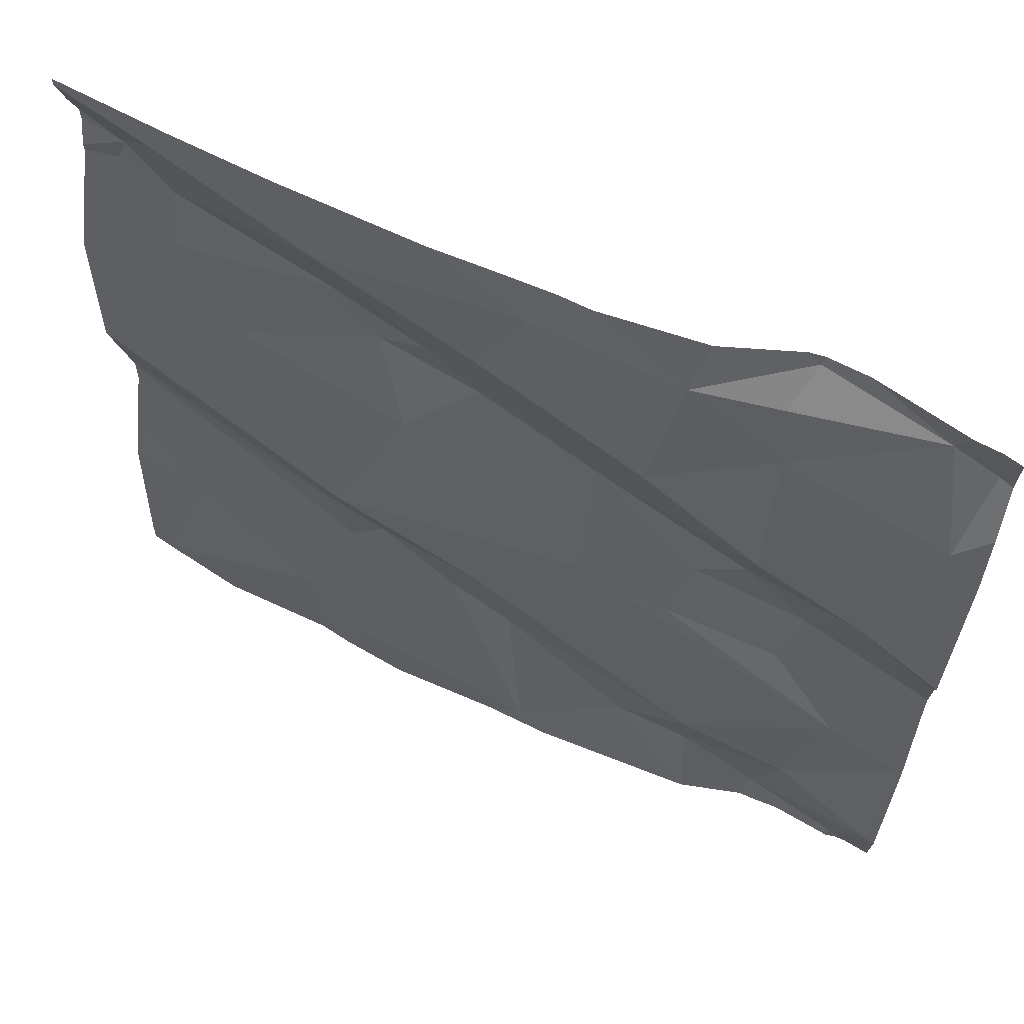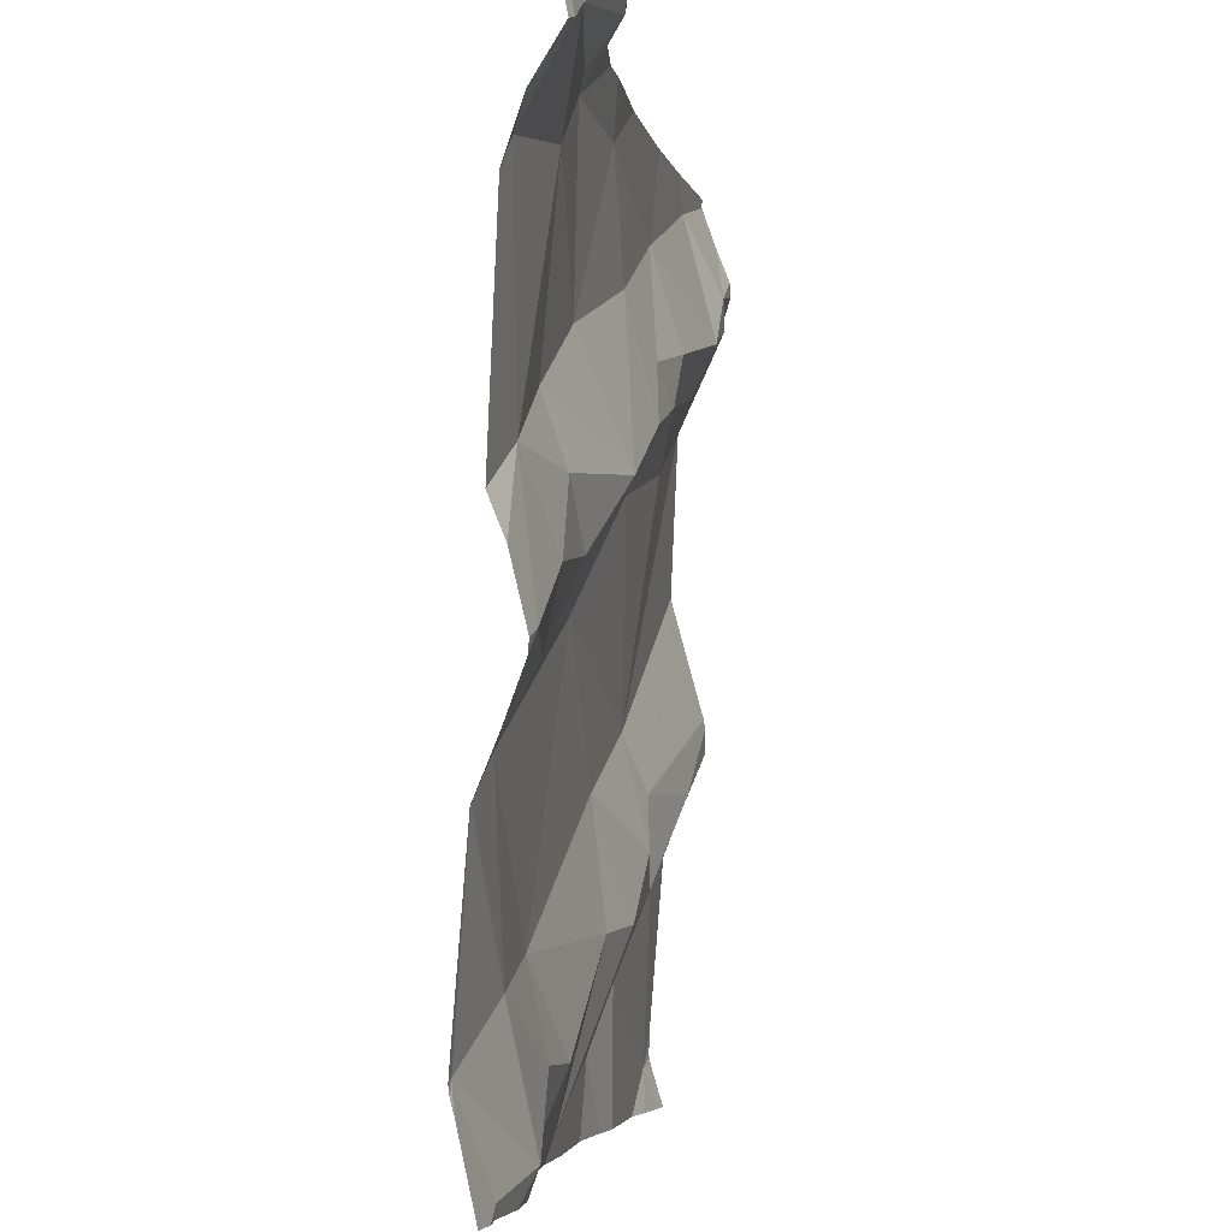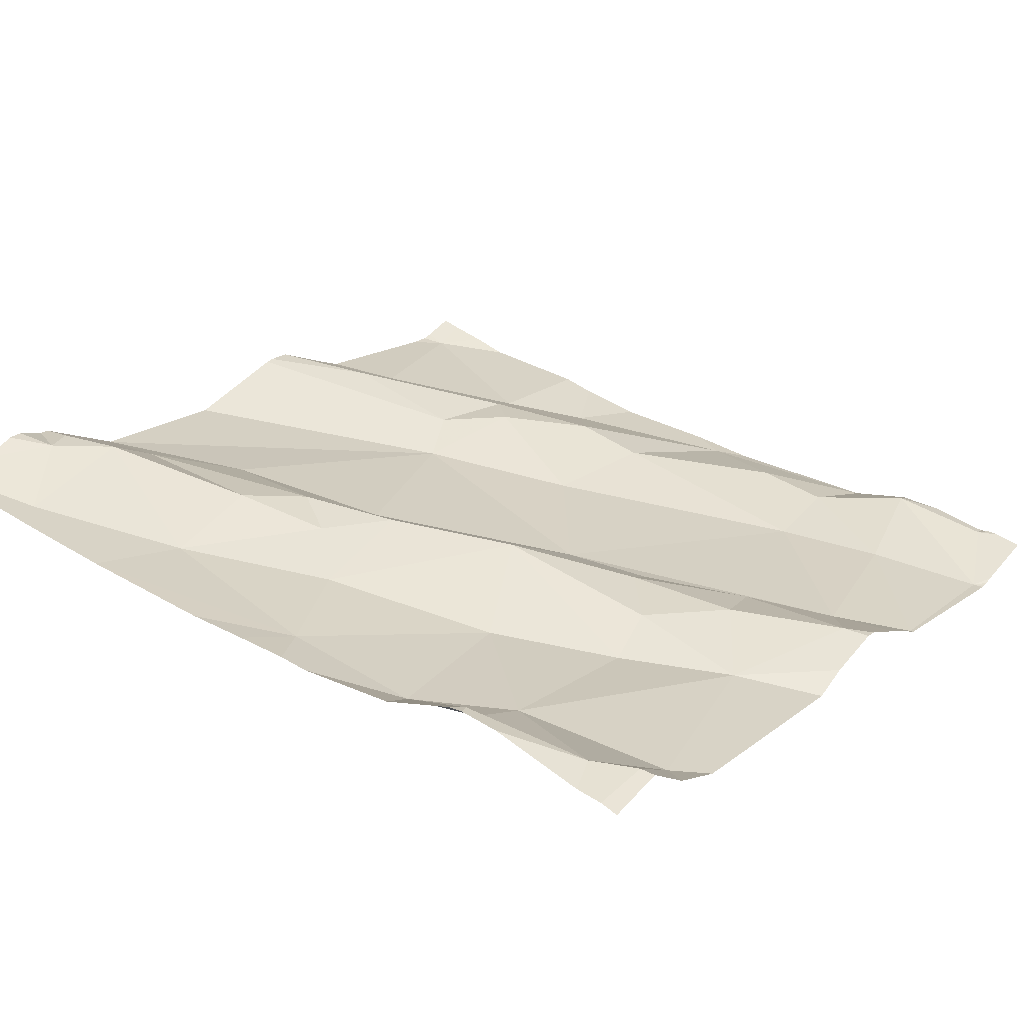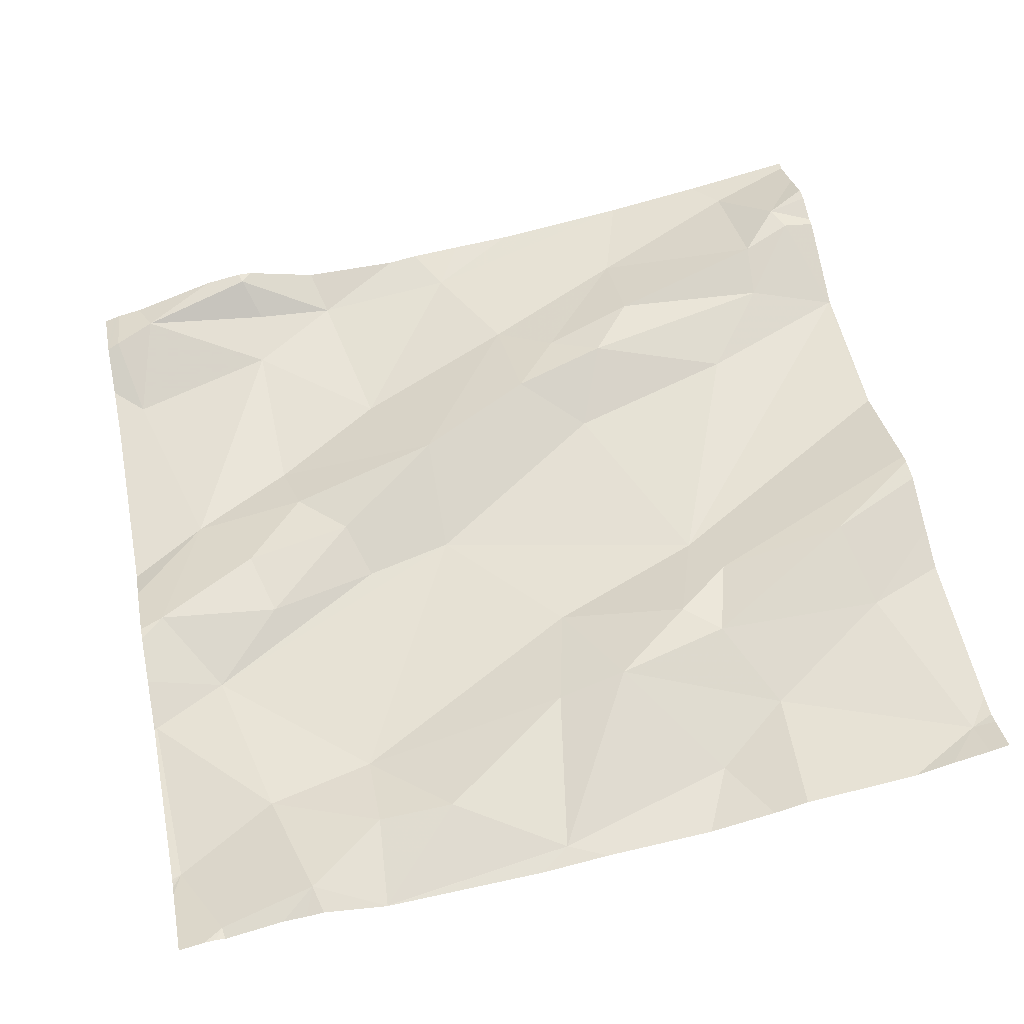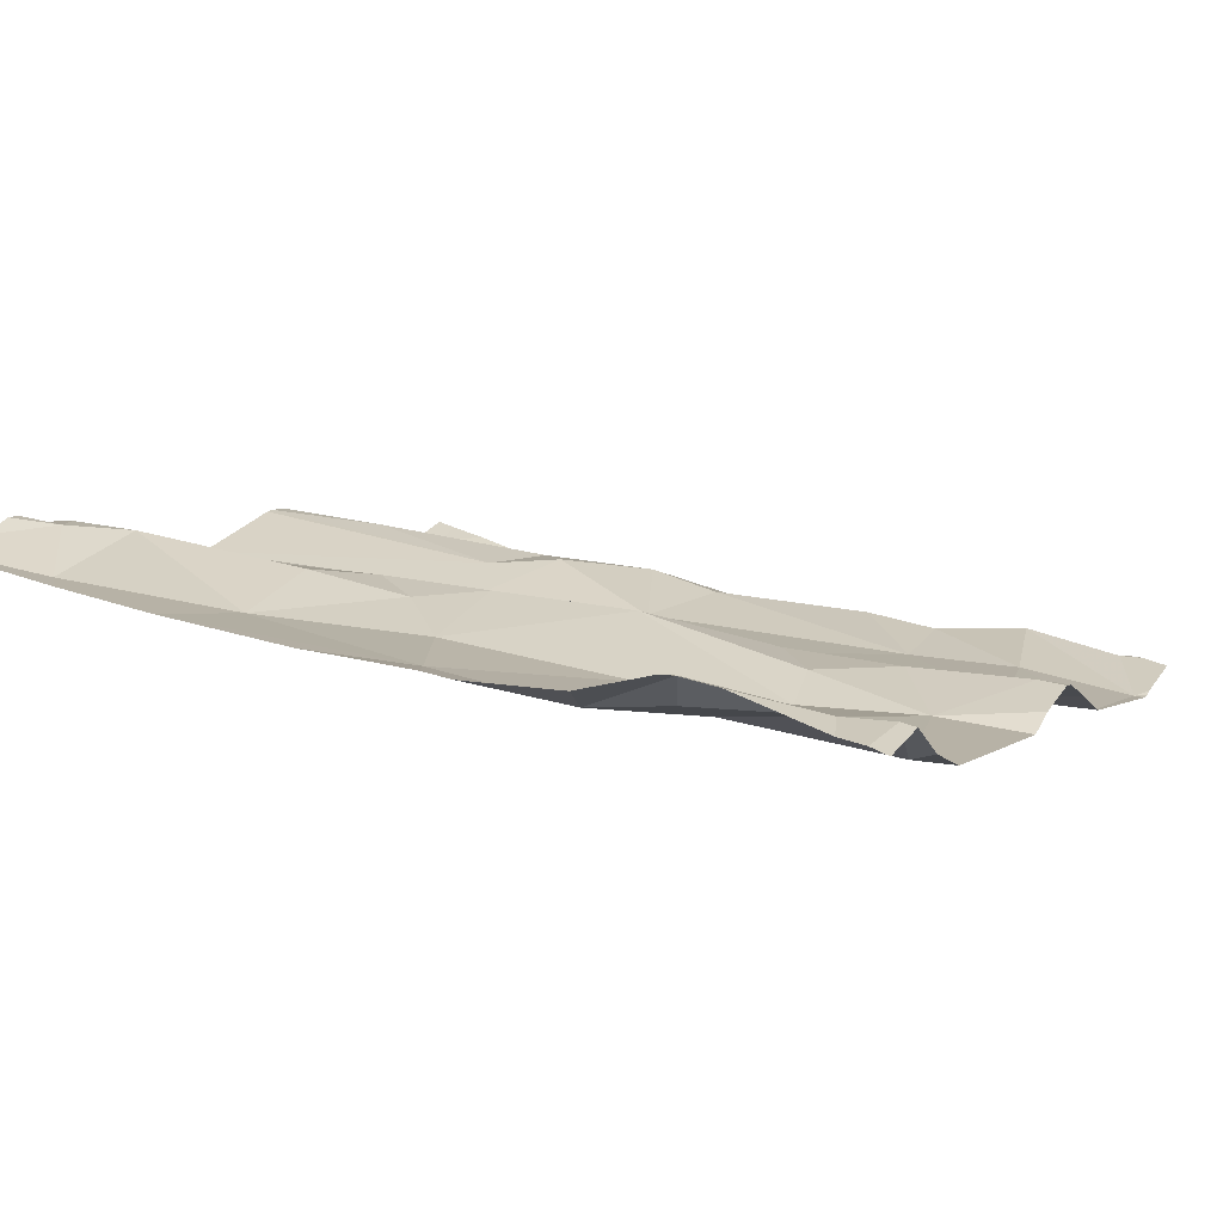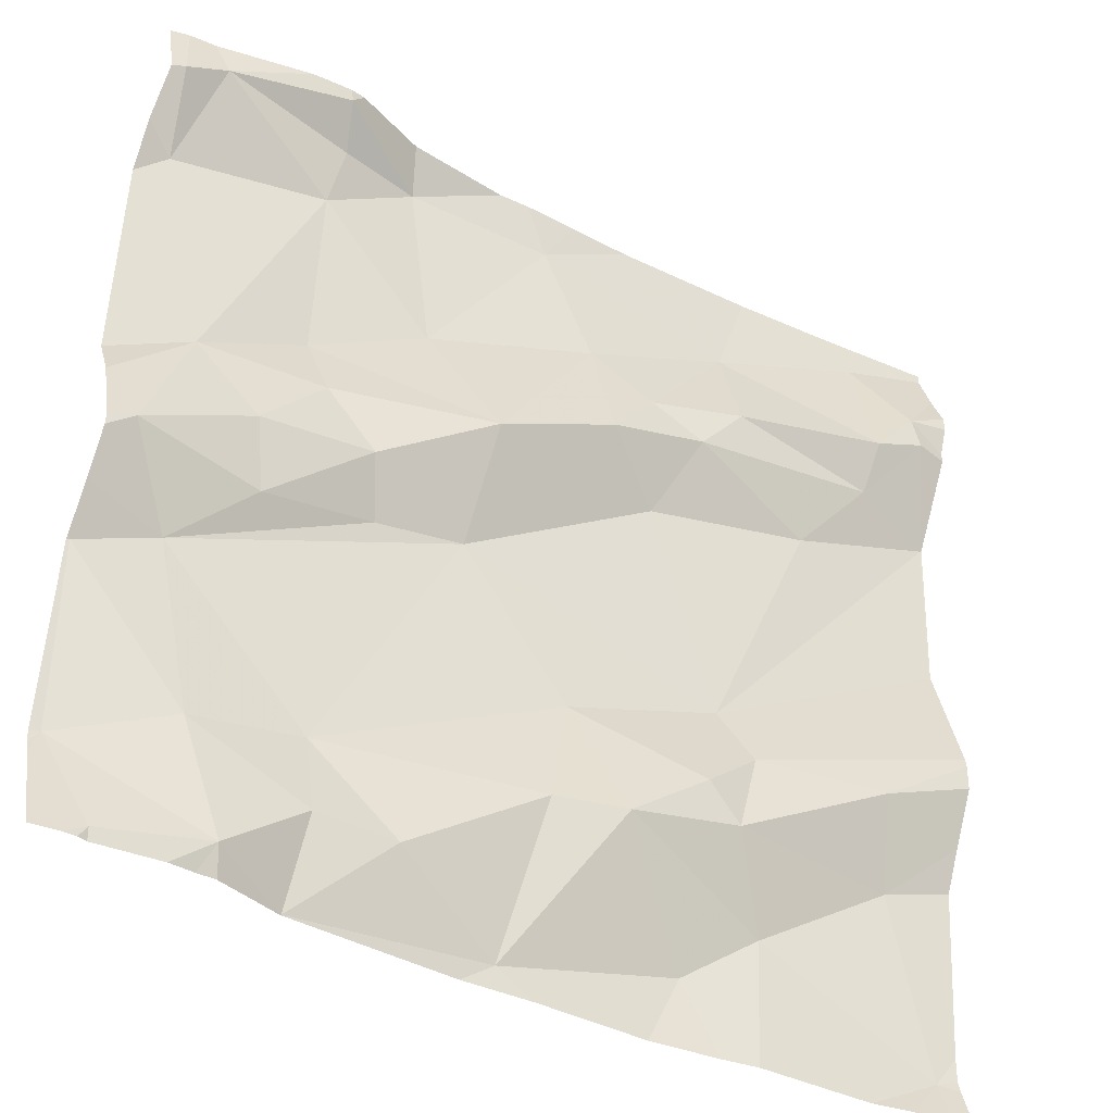
<metadata>
{"format":"obj","ext":"obj","renderer":"f3d","projection":"perspective","resolution":1024,"background":"white","views":[{"elev":64.8,"azim":-162.4,"up":"+Y"},{"elev":-4.1,"azim":-88.9,"up":"+Y"},{"elev":22.8,"azim":-143.7,"up":"+Z"},{"elev":50.6,"azim":-11.4,"up":"+Z"},{"elev":7.0,"azim":-154.4,"up":"+Z"},{"elev":-40.4,"azim":-39.1,"up":"+Y"}]}
</metadata>
<code>
v -65.64 300.9 501.8
v -65.64 301.4 501.8
v -66.58 301 501.7
v -65.64 301.6 501.8
v -65.64 301 501.8
v -65.64 301.3 501.9
v -65.64 301.3 501.9
v -66.59 301.2 501.7
v -65.64 301.2 501.8
v -65.64 301.2 501.8
v -65.64 301.6 501.8
v -66.54 300.9 501.7
v -66.58 301.9 501.7
v -66.1 301.9 501.8
v -66.19 301.9 501.8
v -66.55 301.9 501.7
v -66.39 301.9 501.8
v -66.36 300.9 501.7
v -66.44 300.9 501.7
v -65.64 301 501.8
v -65.64 301.4 501.8
v -66.51 301.5 501.7
v -66.56 301.7 501.7
v -66.47 301.1 501.7
v -66.08 301.7 501.8
v -65.91 301.8 501.8
v -66.02 301.6 501.8
v -65.87 301 501.8
v -65.95 301 501.7
v -66.04 301.1 501.8
v -65.77 301.9 501.8
v -66.03 301.9 501.8
v -66.35 301.1 501.7
v -66.35 301 501.7
v -66.57 301.3 501.7
v -66.38 301.5 501.7
v -66.2 301.5 501.8
v -66.33 301.4 501.7
v -65.64 301.3 501.9
v -65.91 301.1 501.8
v -65.95 301.2 501.8
v -66.45 301.4 501.7
v -66.09 301.2 501.7
v -66.12 301.1 501.8
v -65.74 301.7 501.9
v -65.74 301.6 501.8
v -65.91 301.6 501.8
v -66.39 301.5 501.7
v -66.39 301.7 501.7
v -66.26 301.6 501.7
v -66.31 301.9 501.8
v -65.75 300.9 501.8
v -65.96 301.6 501.8
v -66.07 301.6 501.8
v -65.81 301.5 501.8
v -65.64 301.6 501.8
v -66.54 300.9 501.7
v -66.36 300.9 501.7
v -65.74 301.2 501.8
v -65.64 301.4 501.8
v -66.45 300.9 501.7
v -66.48 300.9 501.7
v -66.43 300.9 501.7
v -65.67 300.9 501.8
v -65.72 301.1 501.8
v -65.74 301.8 501.8
v -65.69 301.7 501.9
v -65.89 301.2 501.8
v -66.15 300.9 501.7
v -66.57 300.9 501.7
v -65.92 301.3 501.8
v -66.13 301.8 501.8
v -66.29 301.8 501.7
v -66.53 301.8 501.8
v -66.58 301.8 501.7
v -66.4 301.8 501.8
v -66.2 301.4 501.7
v -66.3 301.4 501.7
v -66.27 301 501.7
v -65.88 301.9 501.8
v -66.43 301.3 501.7
v -66.51 301.3 501.7
v -66.38 301.8 501.7
v -66 301.5 501.8
v -66.36 300.9 501.7
v -65.87 300.9 501.8
v -65.68 301.7 501.9
v -66.55 300.9 501.7
v -65.91 300.9 501.8
v -65.64 300.9 501.8
v -66.6 301 501.7
v -66.6 301 501.7
v -66.6 301 501.7
v -66.6 301 501.7
v -66.6 301 501.7
v -66.6 301.2 501.7
v -66.6 301.2 501.7
v -66.6 301.2 501.7
v -66.6 301 501.7
v -65.66 301.9 501.8
v -66.16 301.9 501.8
v -66.6 301.6 501.7
v -66.6 301.4 501.7
v -66.6 301.7 501.7
v -66.6 301.3 501.7
v -66.6 301.3 501.7
v -66.6 301.4 501.7
v -66.6 301.7 501.7
v -66.6 301.3 501.7
v -66.6 301.8 501.7
v -65.64 301.4 501.8
v -66.41 301.9 501.8
v -65.64 301.8 501.9
v -65.64 301.8 501.9
v -65.64 301.8 501.9
v -65.64 301.8 501.9
v -65.64 301.6 501.8
v -65.64 301.7 501.9
v -65.64 301.7 501.9
v -66.1 300.9 501.7
v -65.98 300.9 501.7
v -66.18 300.9 501.7
v -65.66 300.9 501.8
v -65.7 300.9 501.8
v -65.65 300.9 501.8
v -66.6 300.9 501.7
v -66.45 301.9 501.8
v -66.58 301.9 501.7
v -66.6 301.9 501.7
v -65.64 301.9 501.9
f 129 110 128
f 113 66 67
f 128 110 13
f 123 64 124
f 111 60 6
f 122 69 85
f 12 3 93
f 127 74 112
f 112 76 17
f 3 8 98
f 32 72 80
f 102 23 104
f 8 3 24
f 26 25 27
f 29 28 30
f 33 24 34
f 2 60 111
f 1 64 123
f 37 36 38
f 30 40 41
f 38 36 42
f 43 33 44
f 46 45 47
f 43 30 41
f 49 48 50
f 26 27 47
f 53 27 54
f 46 55 56
f 121 29 120
f 11 60 21
f 27 25 54
f 120 69 122
f 53 46 47
f 67 66 45
f 65 28 64
f 53 47 27
f 41 40 68
f 30 44 69
f 45 26 47
f 41 71 43
f 69 29 30
f 25 72 50
f 13 74 16
f 76 73 51
f 43 44 30
f 33 43 77
f 77 37 78
f 79 69 44
f 33 34 79
f 50 37 25
f 72 73 50
f 33 79 44
f 24 3 19
f 26 66 31
f 68 59 7
f 60 71 68
f 72 26 80
f 86 29 89
f 64 28 86
f 29 69 120
f 79 18 69
f 80 26 31
f 78 38 81
f 82 35 106
f 105 22 107
f 22 49 23
f 3 12 19
f 58 19 63
f 48 22 36
f 82 81 35
f 108 75 110
f 76 83 73
f 82 78 81
f 77 78 82
f 82 33 77
f 22 42 36
f 48 36 37
f 74 76 112
f 97 82 109
f 35 42 22
f 81 42 35
f 40 30 28
f 78 37 38
f 33 82 24
f 31 66 100
f 18 79 34
f 42 81 38
f 77 84 54
f 37 77 54
f 37 54 25
f 54 84 53
f 52 64 86
f 89 29 121
f 14 72 32
f 56 87 46
f 39 65 9
f 65 64 5
f 71 84 77
f 43 71 77
f 66 26 45
f 28 65 40
f 65 59 40
f 68 71 41
f 66 113 100
f 15 72 101
f 50 73 49
f 53 84 55
f 55 46 53
f 22 48 49
f 19 34 24
f 59 68 40
f 72 25 26
f 56 55 71
f 60 68 6
f 60 56 71
f 84 71 55
f 69 18 85
f 74 75 23
f 23 49 74
f 19 12 57
f 82 8 24
f 73 83 49
f 83 76 74
f 49 83 74
f 48 37 50
f 19 18 34
f 101 72 14
f 113 67 116
f 87 56 117
f 86 28 29
f 67 87 118
f 17 76 51
f 45 46 87
f 63 19 61
f 87 67 45
f 62 19 57
f 91 3 99
f 92 3 91
f 4 56 11
f 93 3 94
f 16 74 127
f 6 68 7
f 94 3 95
f 95 3 92
f 96 8 97
f 9 65 10
f 10 65 5
f 97 8 82
f 98 8 96
f 61 19 62
f 99 3 98
f 70 93 126
f 5 64 20
f 13 75 74
f 20 64 1
f 102 22 23
f 103 22 102
f 85 18 58
f 21 60 2
f 104 23 108
f 58 18 19
f 105 35 22
f 106 35 105
f 15 73 72
f 107 22 103
f 11 56 60
f 108 23 75
f 109 82 106
f 7 59 39
f 39 59 65
f 110 75 13
f 57 12 88
f 114 67 119
f 115 67 114
f 88 12 70
f 116 67 115
f 51 73 15
f 117 56 4
f 118 87 117
f 70 12 93
f 90 1 125
f 119 67 118
f 124 64 52
f 100 113 130
f 125 1 123

</code>
